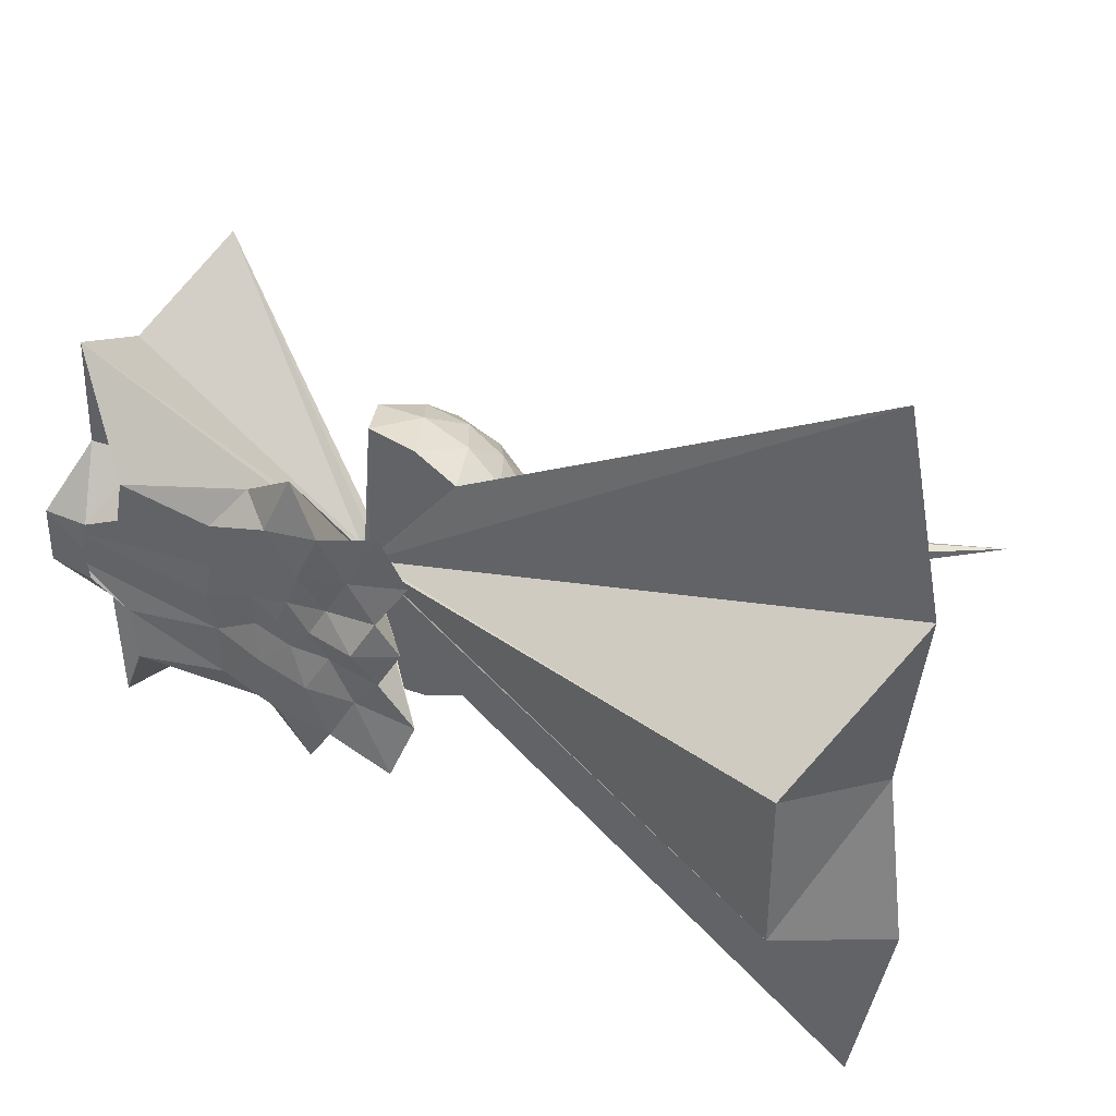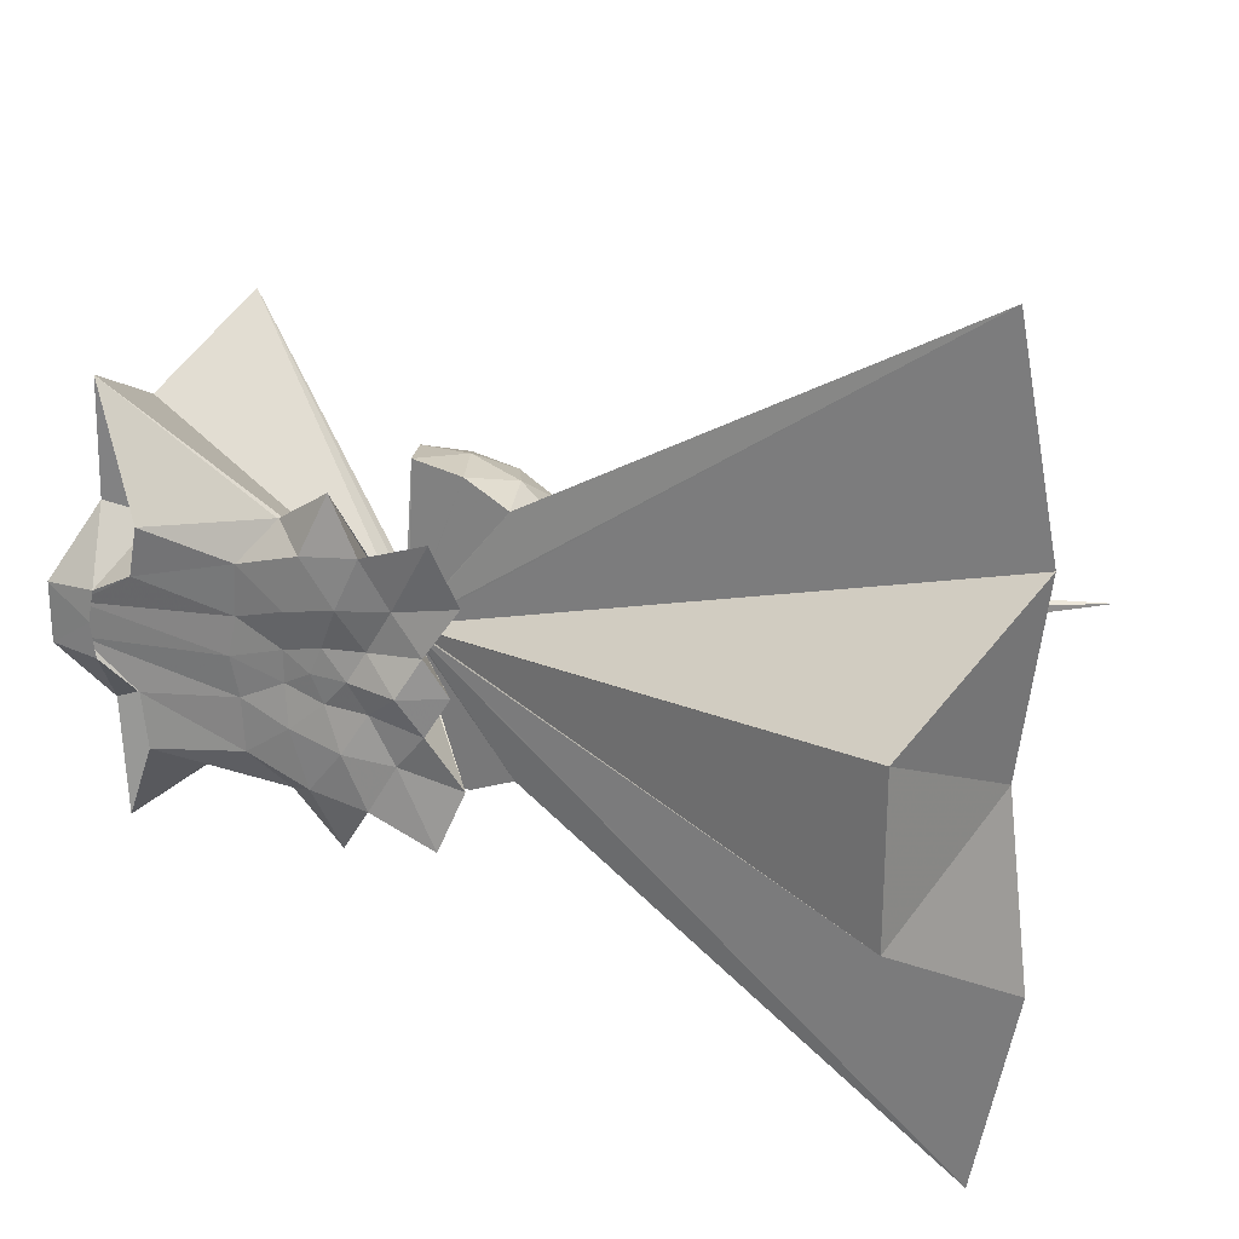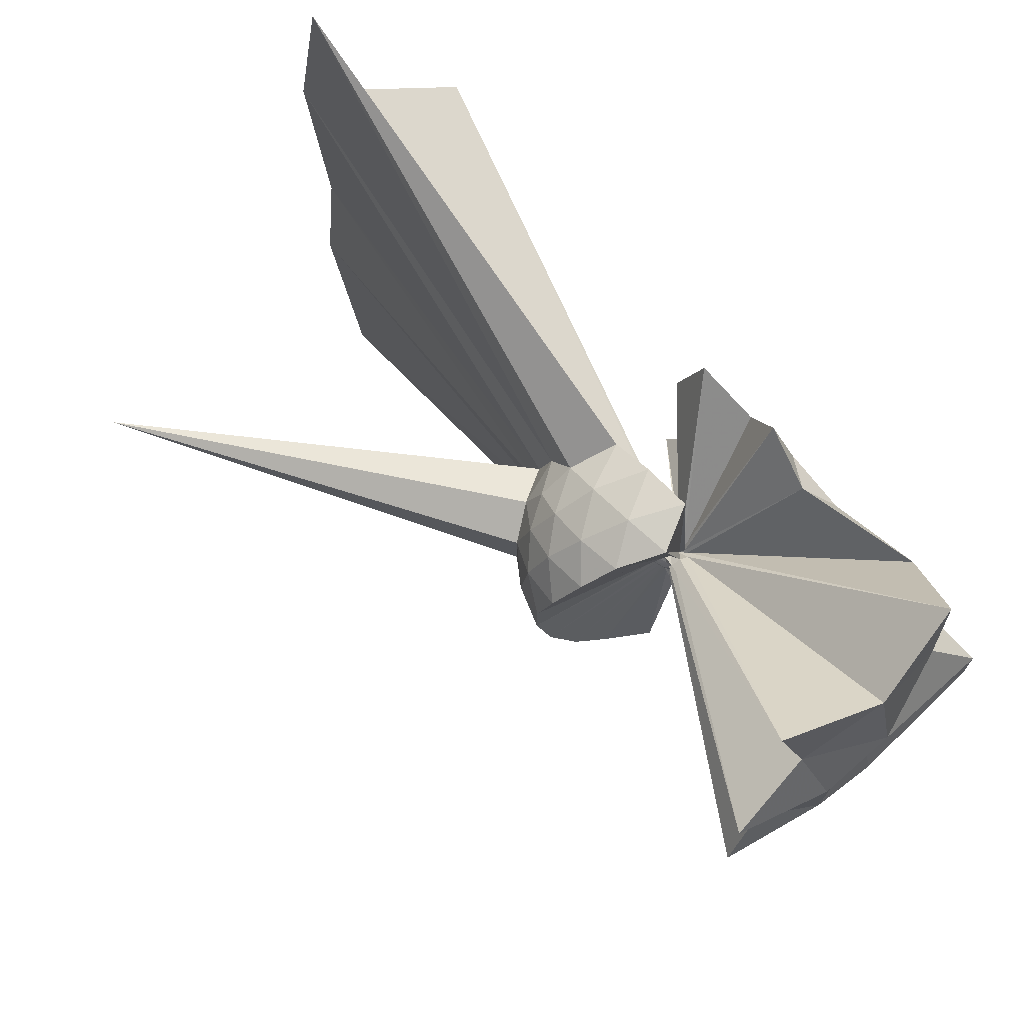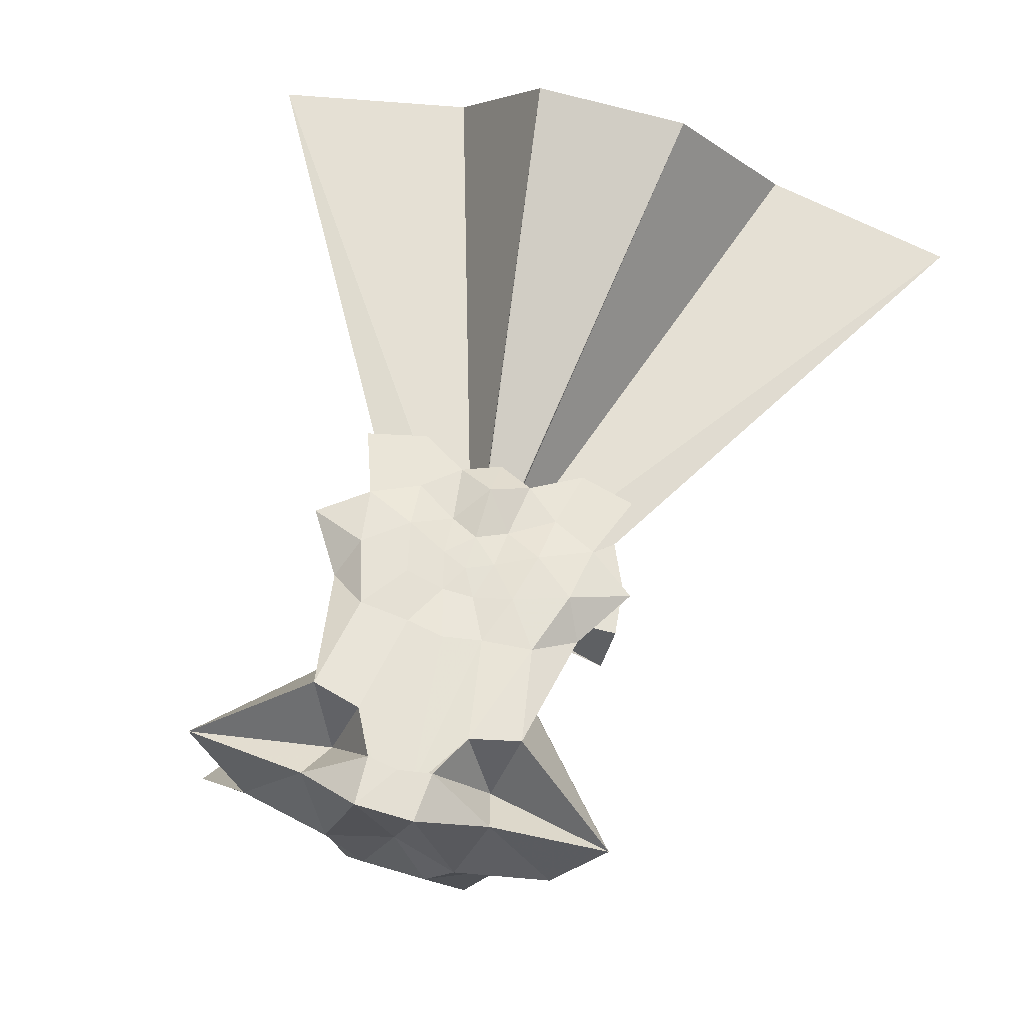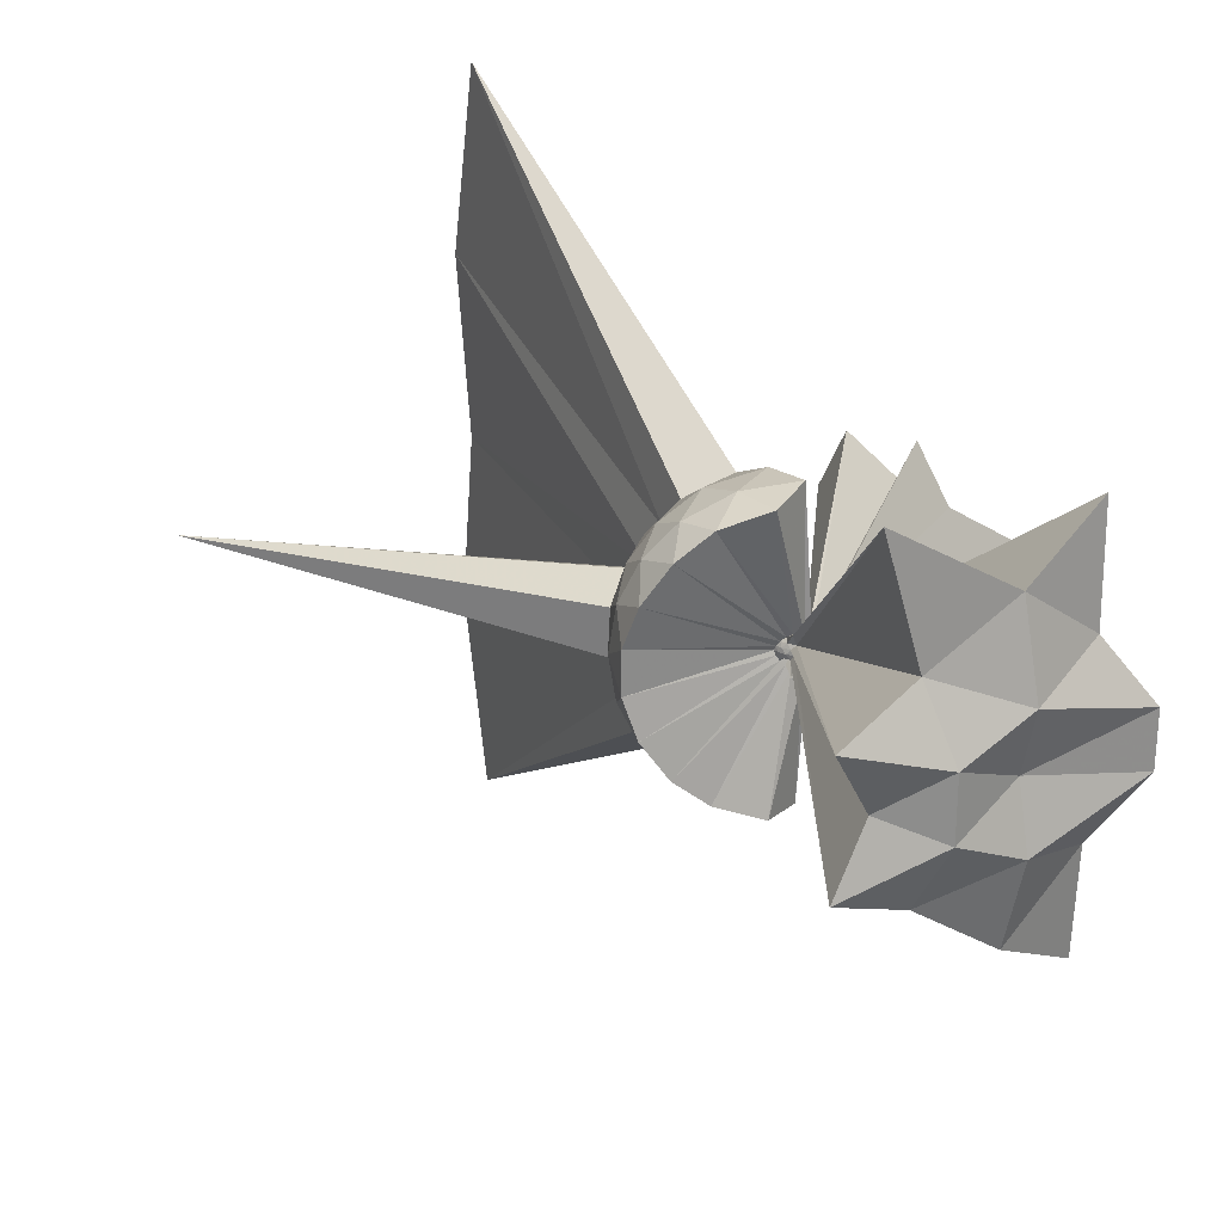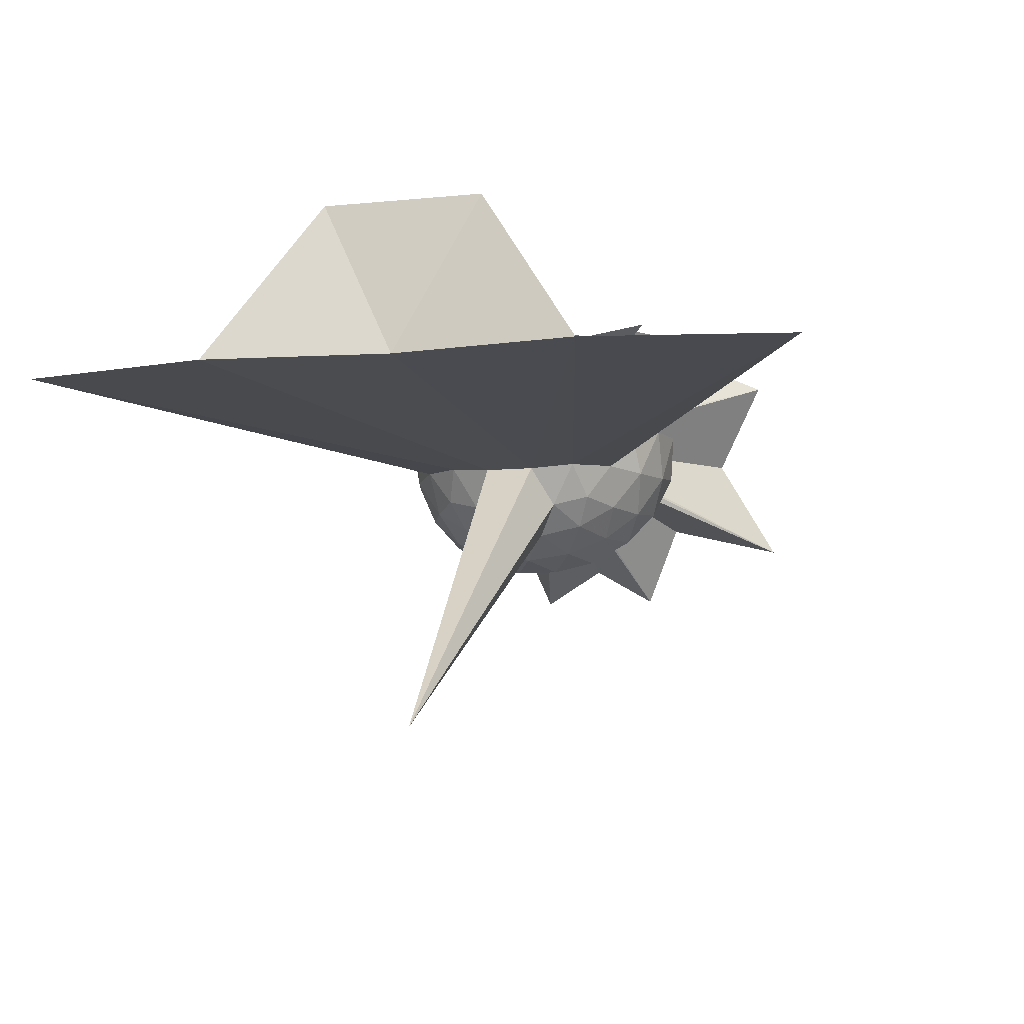
<metadata>
{"format":"obj","ext":"obj","renderer":"f3d","projection":"perspective","resolution":1024,"background":"white","views":[{"elev":38.2,"azim":33.8,"up":"+Y"},{"elev":25.4,"azim":31.4,"up":"+Y"},{"elev":71.6,"azim":-131.0,"up":"+Y"},{"elev":66.5,"azim":-73.7,"up":"+Z"},{"elev":26.0,"azim":-122.5,"up":"+Y"},{"elev":-7.9,"azim":106.1,"up":"+Z"}]}
</metadata>
<code>
v -0.1896 -0.0006828 0.8541
v -0.00688 -3.824e-05 -0.1315
v -0.06151 -2.404e-05 0.06575
v -0.06775 0.006106 0.06962
v 0.7339 0.5576 0.7026
v 0.5994 0.9377 0.7951
v -0.08653 0.02563 0.06663
v -0.05127 1.1 0.7978
v -0.4411 0.8426 0.7371
v -1.271 0.6903 0.9865
v -1.52 0.5251 0.4945
v -1.643 0.207 0.973
v -1.679 -0.0005017 0.9853
v -1.643 -0.2226 0.9868
v -1.524 -0.5656 0.4764
v -1.282 -0.7074 0.9975
v -0.4443 -0.8467 0.7381
v -0.05264 -1.1 0.7982
v -0.08658 -0.02734 0.06668
v 0.5973 -0.9377 0.7972
v 0.7345 -0.558 0.7001
v -0.06776 -0.007546 0.06963
v 3.469 0.5352 1.052
v -0.0504 0.01274 0.05372
v -0.05733 0.02128 0.05397
v -0.06584 0.02704 0.05243
v -0.07702 0.02961 0.05282
v -0.09902 0.06452 0.0671
v -0.1244 0.05831 0.06833
v -1.737 1.421 0.7067
v -1.789 0.6352 0.6759
v -1.971 0.1911 0.9856
v -1.973 -0.1995 0.9858
v -1.793 -0.6401 0.6788
v -1.741 -1.418 0.6986
v -0.1241 -0.06033 0.06841
v -0.09345 -0.03095 0.05527
v -0.07704 -0.03119 0.05284
v -0.06592 -0.02842 0.05245
v -0.05733 -0.02256 0.05398
v -0.05041 -0.01392 0.05372
v 3.469 -0.5353 1.052
v 3.828 1.244 -1.699e-05
v 3.559 2.585 -3.053e-05
v 0.6022 0.8468 0.01141
v 0.2975 0.9896 0.01556
v -0.04817 1.031 0.02324
v -0.08 0.02977 0.03412
v -0.1552 0.1 0.03647
v -1.868 1.072 0.06662
v -2.002 0.447 0.0982
v -1.886 -0.0007306 0.1041
v -2.004 -0.4524 0.0991
v -1.872 -1.072 0.06858
v -0.1554 -0.1018 0.03628
v -0.07104 -0.007888 0.03382
v -0.04878 -1.031 0.02353
v 0.2971 -0.99 0.01579
v 0.6019 -0.8473 0.01158
v 3.559 -2.585 -3.832e-05
v 3.828 -1.244 -1.68e-05
v 3.668 -4.849e-06 4.002e-05
v 0.8953 0.4632 -0.2985
v 0.7135 0.7107 -0.2966
v 0.4579 0.8819 -0.3238
v 0.1239 0.9808 -0.3188
v -0.2026 0.9791 -0.281
v -0.1459 0.169 -0.03362
v -1.668 1.54 -0.7014
v -1.759 0.69 -0.4851
v -1.989 0.2189 -0.3963
v -1.99 -0.2233 -0.3955
v -1.762 -0.6925 -0.4835
v -0.1455 -0.08706 -0.01722
v -0.146 -0.1704 -0.03344
v -0.2031 -0.9794 -0.2806
v 0.1236 -0.9812 -0.3185
v 0.4577 -0.8822 -0.3236
v 0.7134 -0.711 -0.2965
v 0.8952 -0.4635 -0.2985
v 0.9836 -0.17 -0.3297
v 0.9836 0.1698 -0.3297
v 0.742 0.5376 -0.5252
v 0.5413 0.6902 -0.5843
v 0.261 0.8137 -0.6068
v -0.04868 0.868 -0.5765
v -0.0722 0.1051 -0.04894
v -0.1358 0.137 -0.09669
v -0.1263 0.0602 -0.06011
v -1.831 0.4415 -1.07
v -1.792 -0.0003136 -0.8111
v -1.832 -0.4433 -1.069
v -0.1259 -0.0616 -0.06007
v -0.1357 -0.1382 -0.09661
v -0.07149 -0.1062 -0.04892
v -0.0489 -0.8684 -0.5762
v 0.2609 -0.814 -0.6067
v 0.5413 -0.6904 -0.5842
v 0.7419 -0.5378 -0.5252
v 0.8282 -0.3002 -0.5873
v 3.275 -5.344e-06 -2.337
v 0.8282 0.3 -0.5874
v 0.655 -8.738e-05 0.7064
v 0.5259 0.2413 0.7776
v 0.3312 0.4756 0.784
v 0.1682 0.7783 0.8444
v -0.2068 0.722 0.886
v -0.633 0.5849 0.9063
v -1.35 0.365 0.9719
v -1.763 0.1059 0.97
v -1.768 -0.1175 0.9709
v -1.351 -0.3732 0.9666
v -0.6379 -0.5885 0.9062
v -0.2092 -0.7238 0.888
v 0.1653 -0.7818 0.845
v 0.3304 -0.4761 0.784
v 0.5234 -0.2412 0.7804
v 0.3986 -0.0003212 0.875
v 0.1566 0.192 0.7909
v 0.01551 0.4434 0.875
v -0.3266 0.3612 0.8917
v -0.664 0.2515 0.8946
v -0.7148 -0.0005174 0.9112
v -0.6641 -0.255 0.8951
v -0.3301 -0.3673 0.8929
v 0.01323 -0.4463 0.873
v 0.1542 -0.1943 0.7915
v 0.05008 -0.0001912 0.8387
v -0.1106 0.1728 0.8419
v -0.3725 0.1011 0.8535
v -0.3748 -0.1057 0.8529
v -0.1097 -0.1745 0.8415
v 0.622 0.4474 -0.7313
v 0.3655 0.5876 -0.7964
v 0.04537 0.6854 -0.7927
v -0.05326 0.08821 -0.08065
v -0.08075 0.06359 -0.09021
v -0.1088 0.03096 -0.08898
v -0.1273 -0.0001336 -0.07884
v -0.1088 -0.03194 -0.08894
v -0.04976 -0.03617 -0.04778
v -0.05273 -0.08921 -0.0806
v 0.04531 -0.6858 -0.7926
v 0.3655 -0.5879 -0.7963
v 0.622 -0.4477 -0.7313
v 0.6801 -0.163 -0.7993
v 0.6801 0.1627 -0.7994
v 0.4348 0.3104 -0.9147
v 0.1385 0.4242 -0.9549
v -0.03537 0.06129 -0.1086
v -0.05678 0.03151 -0.1152
v -0.08915 -7.781e-05 -0.1081
v -0.05647 -0.03233 -0.1152
v -0.03564 -0.0619 -0.1085
v 0.1385 -0.4246 -0.9548
v 0.4348 -0.3107 -0.9146
v 0.456 -2.372e-05 -0.9578
v 0.2094 0.149 -1.025
v -0.01927 0.02982 -0.126
v -0.03917 -7.29e-05 -0.125
v -0.01951 -0.03043 -0.126
v 0.2094 -0.1493 -1.025
f 3 23 4
f 4 23 24
f 4 24 5
f 5 24 25
f 5 25 6
f 6 25 26
f 6 26 7
f 7 26 27
f 7 27 8
f 8 27 28
f 8 28 9
f 9 28 29
f 9 29 10
f 10 29 30
f 10 30 11
f 11 30 31
f 11 31 12
f 12 31 32
f 12 32 13
f 13 32 33
f 13 33 14
f 14 33 34
f 14 34 15
f 15 34 35
f 15 35 16
f 16 35 36
f 16 36 17
f 17 36 37
f 17 37 18
f 18 37 38
f 18 38 19
f 19 38 39
f 19 39 20
f 20 39 40
f 20 40 21
f 21 40 41
f 21 41 22
f 22 41 42
f 22 42 3
f 3 42 23
f 23 43 24
f 24 43 44
f 24 44 25
f 25 44 45
f 25 45 26
f 26 45 46
f 26 46 27
f 27 46 47
f 27 47 28
f 28 47 48
f 28 48 29
f 29 48 49
f 29 49 30
f 30 49 50
f 30 50 31
f 31 50 51
f 31 51 32
f 32 51 52
f 32 52 33
f 33 52 53
f 33 53 34
f 34 53 54
f 34 54 35
f 35 54 55
f 35 55 36
f 36 55 56
f 36 56 37
f 37 56 57
f 37 57 38
f 38 57 58
f 38 58 39
f 39 58 59
f 39 59 40
f 40 59 60
f 40 60 41
f 41 60 61
f 41 61 42
f 42 61 62
f 42 62 23
f 23 62 43
f 43 63 44
f 44 63 64
f 44 64 45
f 45 64 65
f 45 65 46
f 46 65 66
f 46 66 47
f 47 66 67
f 47 67 48
f 48 67 68
f 48 68 49
f 49 68 69
f 49 69 50
f 50 69 70
f 50 70 51
f 51 70 71
f 51 71 52
f 52 71 72
f 52 72 53
f 53 72 73
f 53 73 54
f 54 73 74
f 54 74 55
f 55 74 75
f 55 75 56
f 56 75 76
f 56 76 57
f 57 76 77
f 57 77 58
f 58 77 78
f 58 78 59
f 59 78 79
f 59 79 60
f 60 79 80
f 60 80 61
f 61 80 81
f 61 81 62
f 62 81 82
f 62 82 43
f 43 82 63
f 63 83 64
f 64 83 84
f 64 84 65
f 65 84 85
f 65 85 66
f 66 85 86
f 66 86 67
f 67 86 87
f 67 87 68
f 68 87 88
f 68 88 69
f 69 88 89
f 69 89 70
f 70 89 90
f 70 90 71
f 71 90 91
f 71 91 72
f 72 91 92
f 72 92 73
f 73 92 93
f 73 93 74
f 74 93 94
f 74 94 75
f 75 94 95
f 75 95 76
f 76 95 96
f 76 96 77
f 77 96 97
f 77 97 78
f 78 97 98
f 78 98 79
f 79 98 99
f 79 99 80
f 80 99 100
f 80 100 81
f 81 100 101
f 81 101 82
f 82 101 102
f 82 102 63
f 63 102 83
f 103 104 118
f 104 119 118
f 104 105 119
f 105 120 119
f 105 106 120
f 106 107 120
f 107 121 120
f 107 108 121
f 108 122 121
f 108 109 122
f 109 110 122
f 110 123 122
f 110 111 123
f 111 124 123
f 111 112 124
f 112 113 124
f 113 125 124
f 113 114 125
f 114 126 125
f 114 115 126
f 115 116 126
f 116 127 126
f 116 117 127
f 117 118 127
f 117 103 118
f 118 119 128
f 119 129 128
f 119 120 129
f 120 121 129
f 121 130 129
f 121 122 130
f 122 123 130
f 123 131 130
f 123 124 131
f 124 125 131
f 125 132 131
f 125 126 132
f 126 127 132
f 127 128 132
f 127 118 128
f 133 148 134
f 134 148 149
f 134 149 135
f 135 149 150
f 135 150 136
f 136 150 137
f 137 150 151
f 137 151 138
f 138 151 152
f 138 152 139
f 139 152 140
f 140 152 153
f 140 153 141
f 141 153 154
f 141 154 142
f 142 154 143
f 143 154 155
f 143 155 144
f 144 155 156
f 144 156 145
f 145 156 146
f 146 156 157
f 146 157 147
f 147 157 148
f 147 148 133
f 148 158 149
f 149 158 159
f 149 159 150
f 150 159 151
f 151 159 160
f 151 160 152
f 152 160 153
f 153 160 161
f 153 161 154
f 154 161 155
f 155 161 162
f 155 162 156
f 156 162 157
f 157 162 158
f 157 158 148
f 3 4 103
f 103 4 104
f 4 5 104
f 104 5 105
f 5 6 105
f 105 6 106
f 6 7 106
f 7 8 106
f 106 8 107
f 8 9 107
f 107 9 108
f 9 10 108
f 108 10 109
f 10 11 109
f 11 12 109
f 109 12 110
f 12 13 110
f 110 13 111
f 13 14 111
f 111 14 112
f 14 15 112
f 15 16 112
f 112 16 113
f 16 17 113
f 113 17 114
f 17 18 114
f 114 18 115
f 18 19 115
f 19 20 115
f 115 20 116
f 20 21 116
f 116 21 117
f 21 22 117
f 117 22 103
f 22 3 103
f 83 133 84
f 84 133 134
f 84 134 85
f 85 134 135
f 85 135 86
f 86 135 136
f 86 136 87
f 87 136 88
f 88 136 137
f 88 137 89
f 89 137 138
f 89 138 90
f 90 138 139
f 90 139 91
f 91 139 92
f 92 139 140
f 92 140 93
f 93 140 141
f 93 141 94
f 94 141 142
f 94 142 95
f 95 142 96
f 96 142 143
f 96 143 97
f 97 143 144
f 97 144 98
f 98 144 145
f 98 145 99
f 99 145 100
f 100 145 146
f 100 146 101
f 101 146 147
f 101 147 102
f 102 147 133
f 102 133 83
f 128 129 1
f 129 130 1
f 130 131 1
f 131 132 1
f 132 128 1
f 159 158 2
f 160 159 2
f 161 160 2
f 162 161 2
f 158 162 2

</code>
